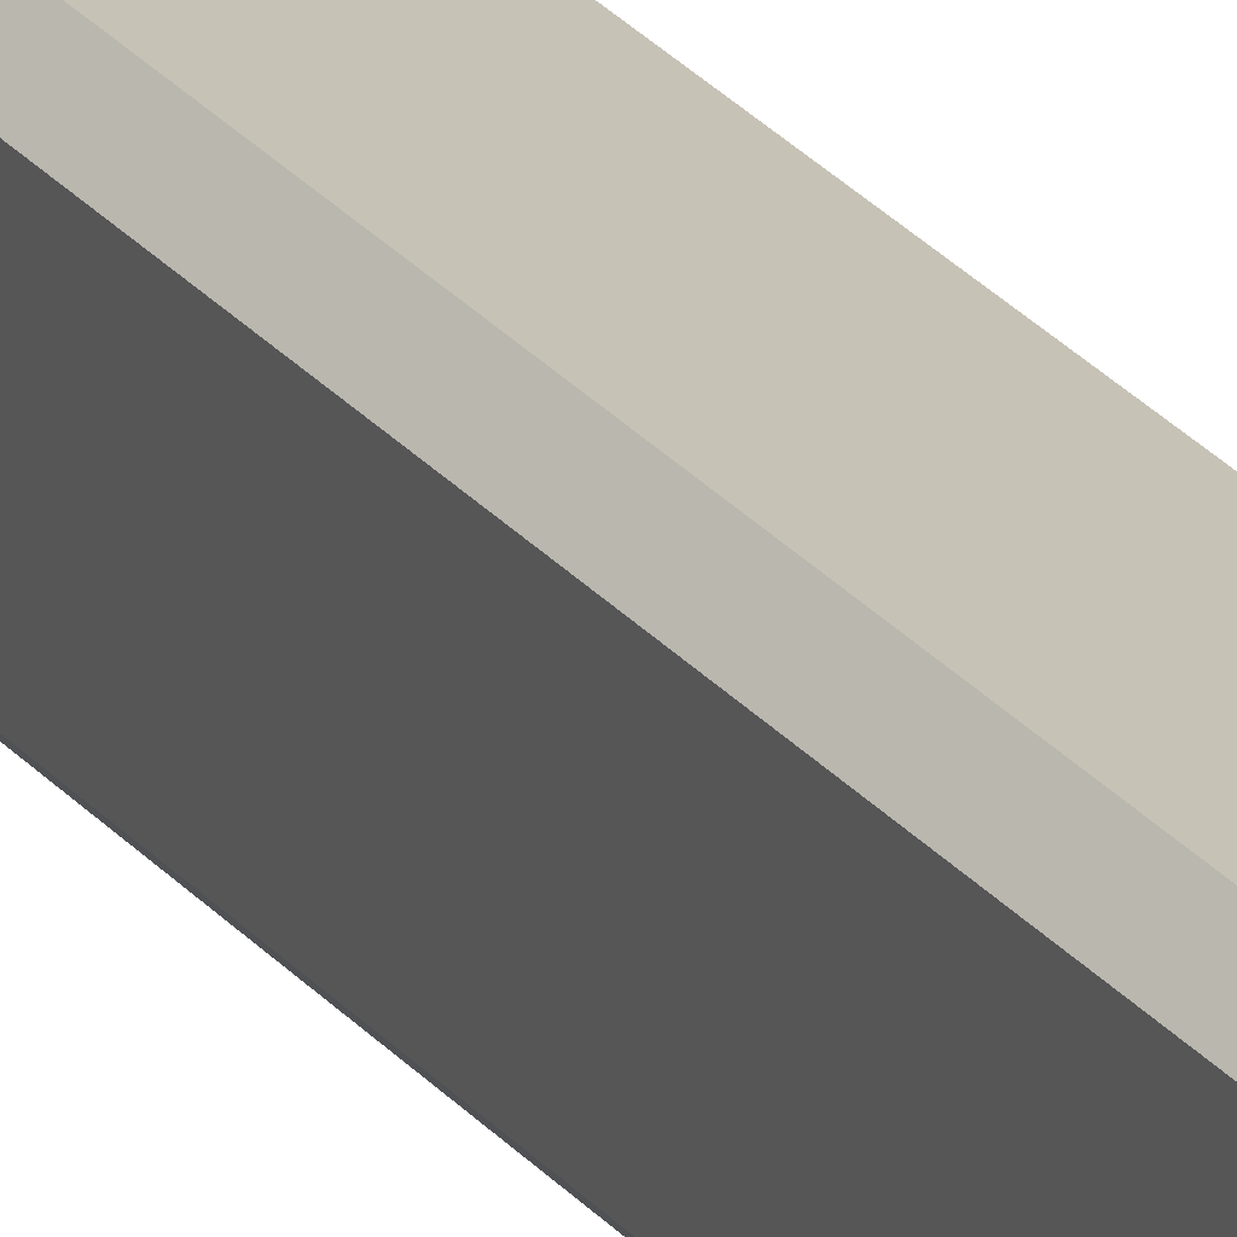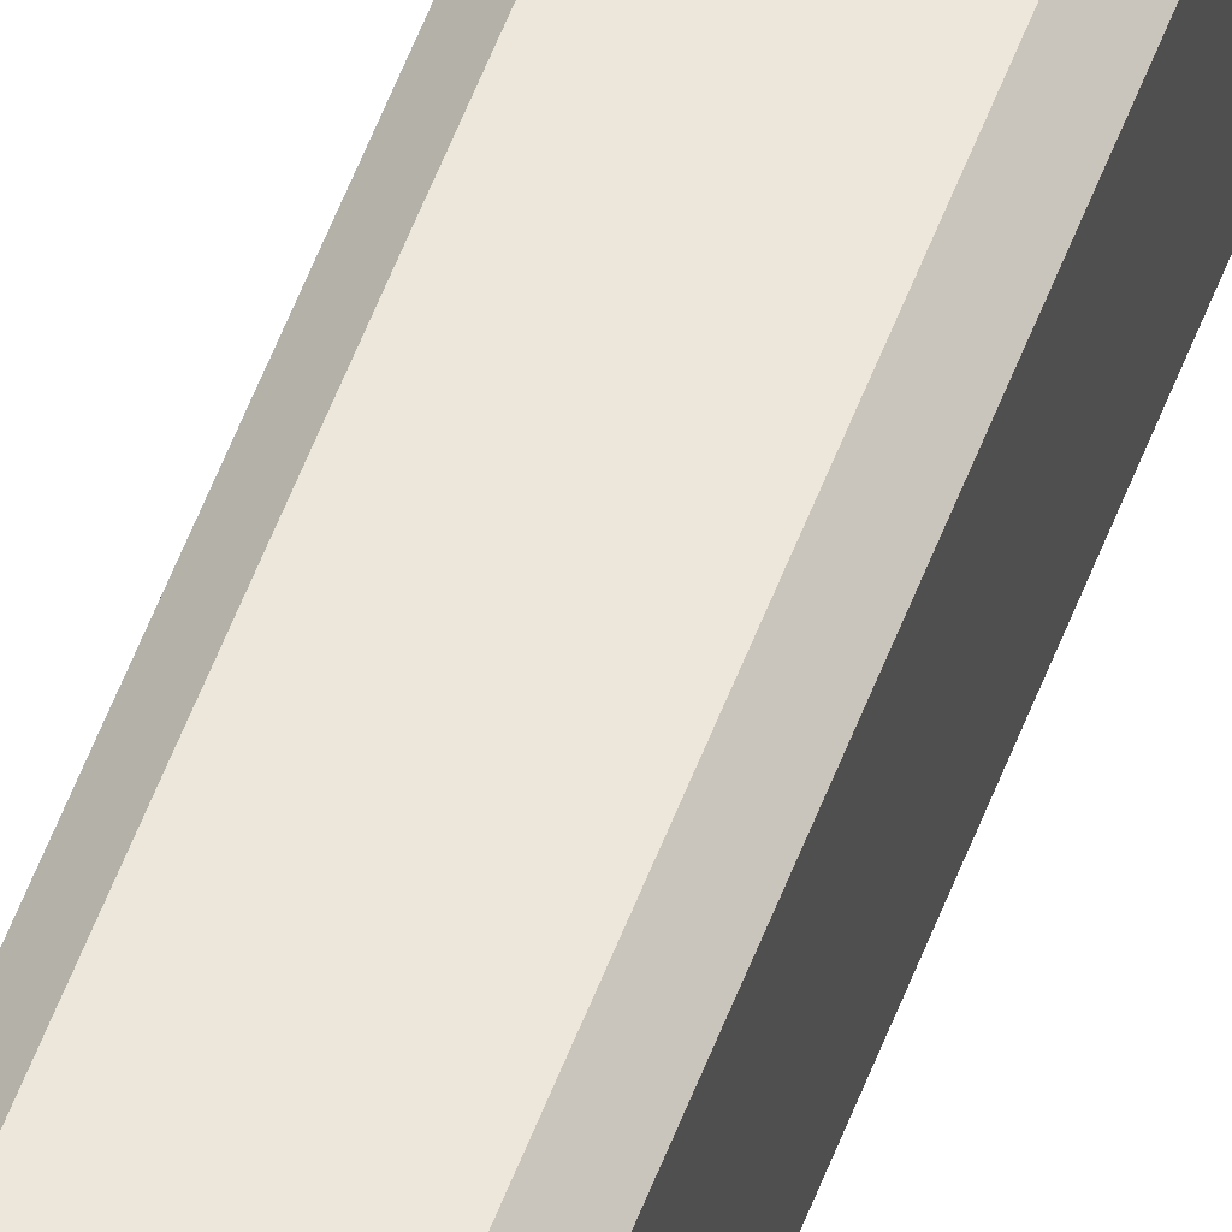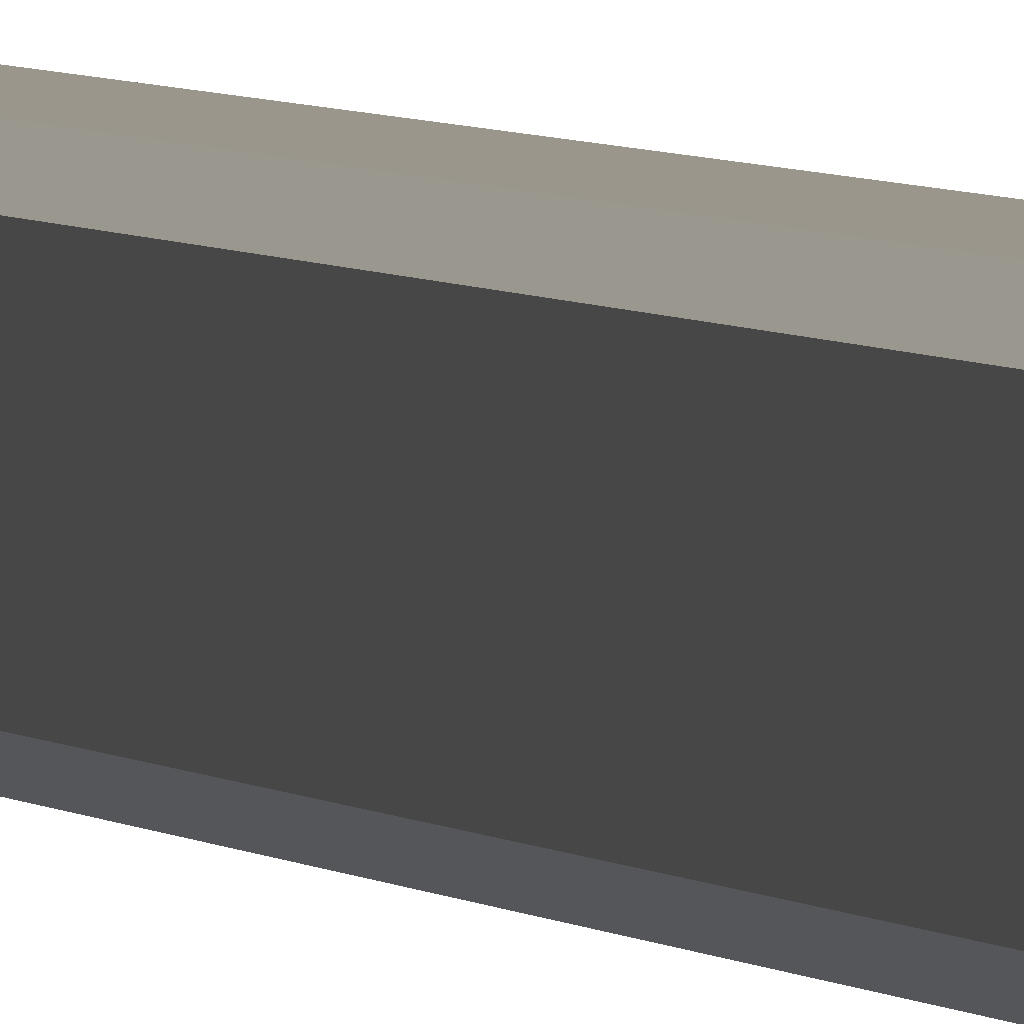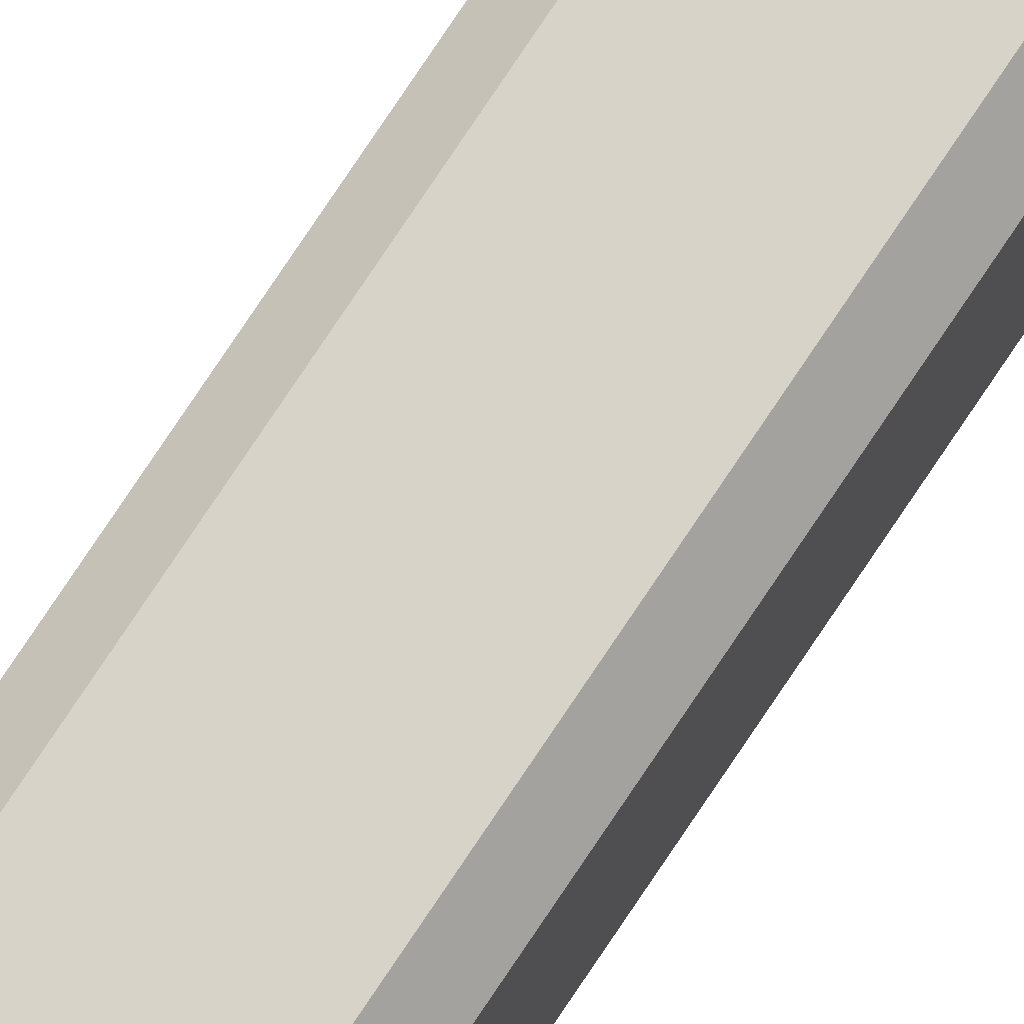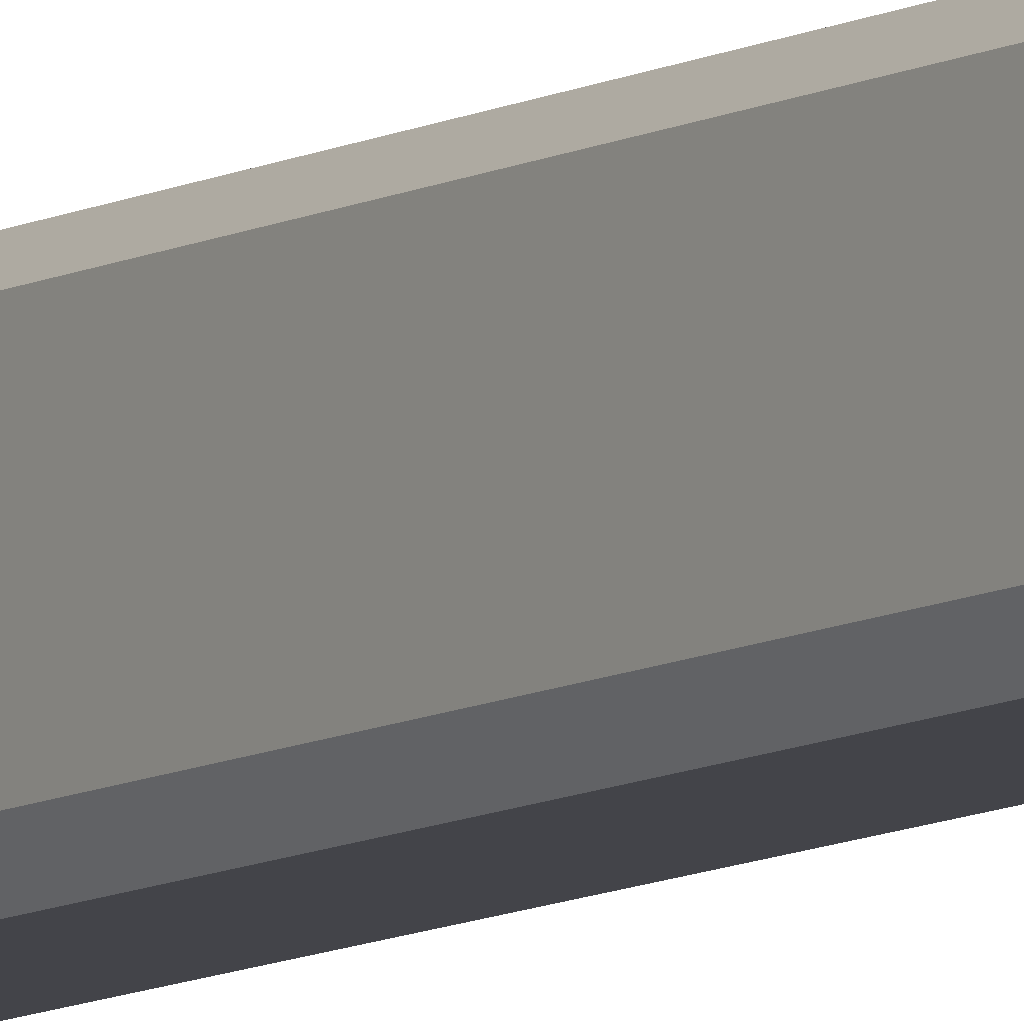
<metadata>
{"format":"obj","ext":"obj","renderer":"f3d","projection":"perspective","resolution":1024,"background":"white","views":[{"elev":19.3,"azim":156.6,"up":"+Z"},{"elev":52.8,"azim":-160.3,"up":"+Z"},{"elev":2.3,"azim":167.2,"up":"+Z"},{"elev":76.3,"azim":33.6,"up":"+Z"},{"elev":-8.4,"azim":-32.6,"up":"+Z"}]}
</metadata>
<code>
g default
v -1.275 0 2.198
v -1.821 0 1.651
v -1.275 121 2.198
v -1.821 121 1.651
v -1.275 0 -2.198
v -1.821 0 -1.651
v -1.275 121 -2.198
v -1.821 121 -1.651
v 1.821 0 -1.651
v 1.275 0 -2.198
v 1.821 121 -1.651
v 1.275 121 -2.198
v 1.275 0 2.198
v 1.821 0 1.651
v 1.275 121 2.198
v 1.821 121 1.651
v -1.821 121 0
v 1.821 121 0
v 1.821 0 0
v -1.821 0 0
v -2e-06 0 2.198
v -1e-06 0 1.651
v -1e-06 0 0
v -1e-06 0 -1.651
v -2e-06 0 -2.198
v -2e-06 121 -2.198
v -1e-06 121 -1.651
v -1e-06 121 0
v -1e-06 121 1.651
v -2e-06 121 2.198
g MESH_EDH_Pole
f 20 17 8 6
f 25 26 12 10
f 9 11 18 19
f 13 15 30 21
f 21 22 14 13
f 16 29 30 15
f 2 1 3 4
f 5 6 8 7
f 9 10 12 11
f 13 14 16 15
f 11 12 26 27
f 11 27 28 18
f 24 25 10 9
f 23 24 9 19
f 18 28 29 16
f 19 18 16 14
f 22 23 19 14
f 2 4 17 20
f 2 22 21 1
f 20 23 22 2
f 6 24 23 20
f 6 5 25 24
f 5 7 26 25
f 27 26 7 8
f 28 27 8 17
f 29 28 17 4
f 30 29 4 3
f 21 30 3 1

</code>
